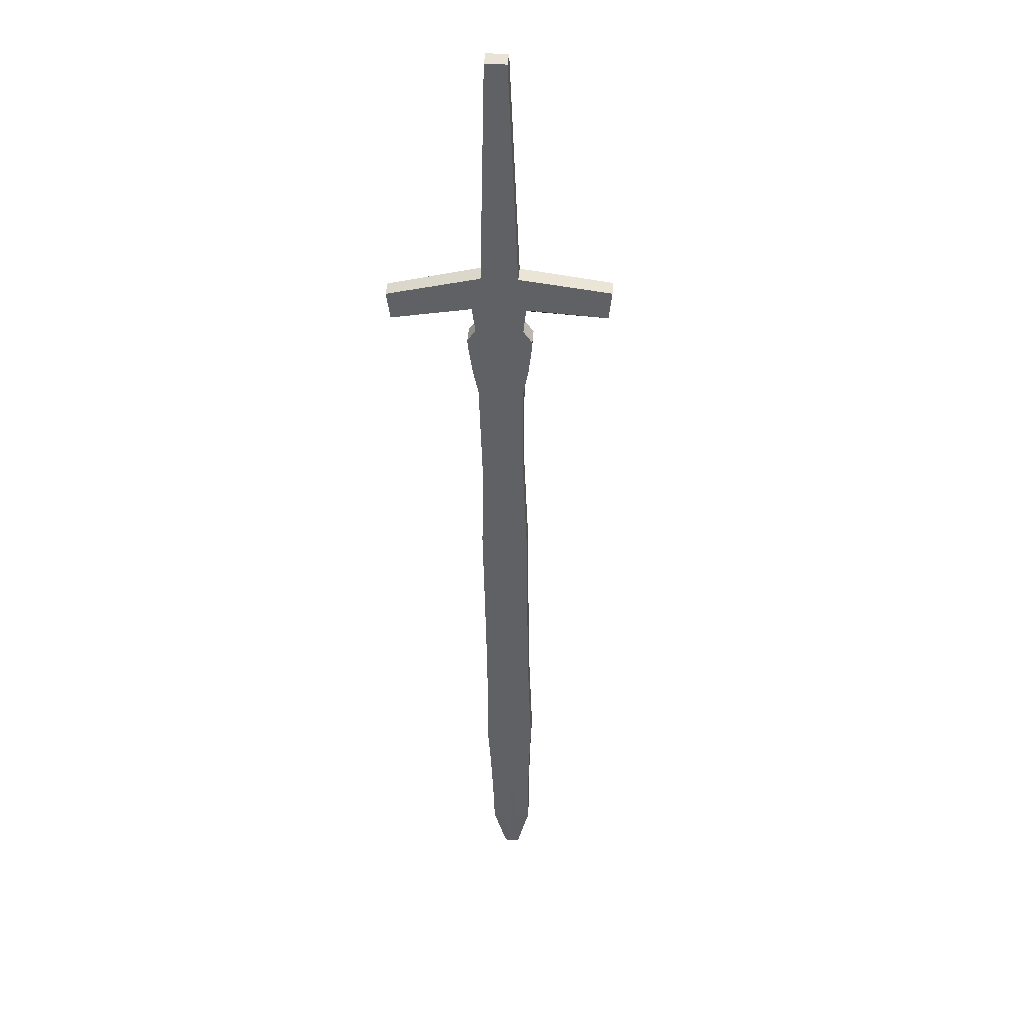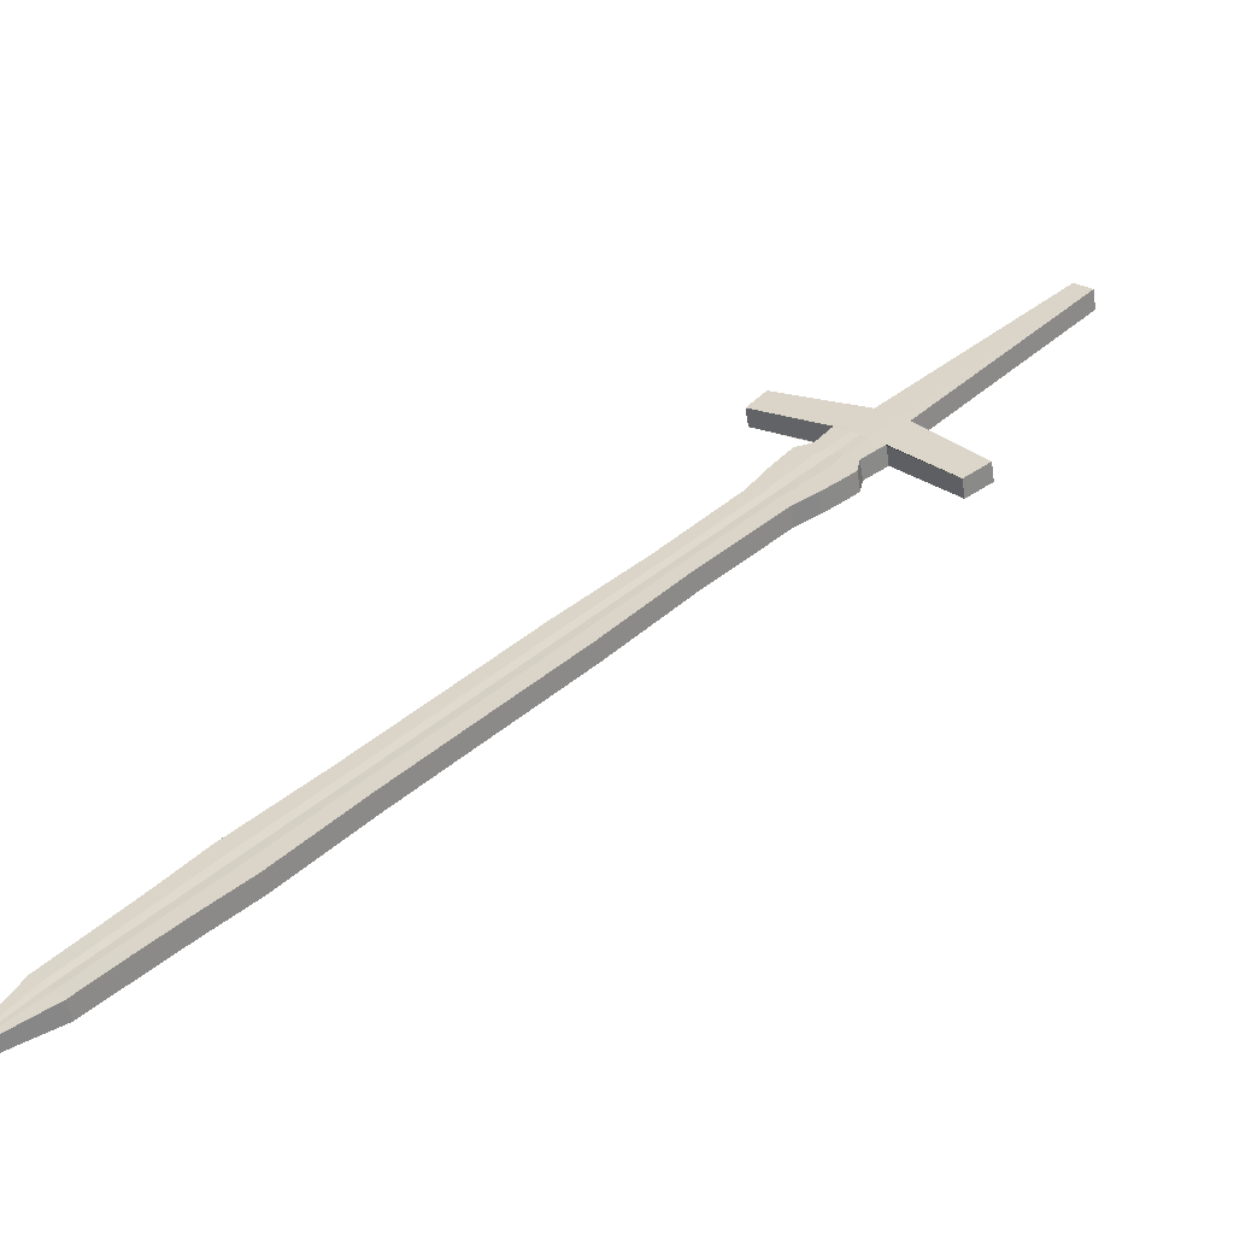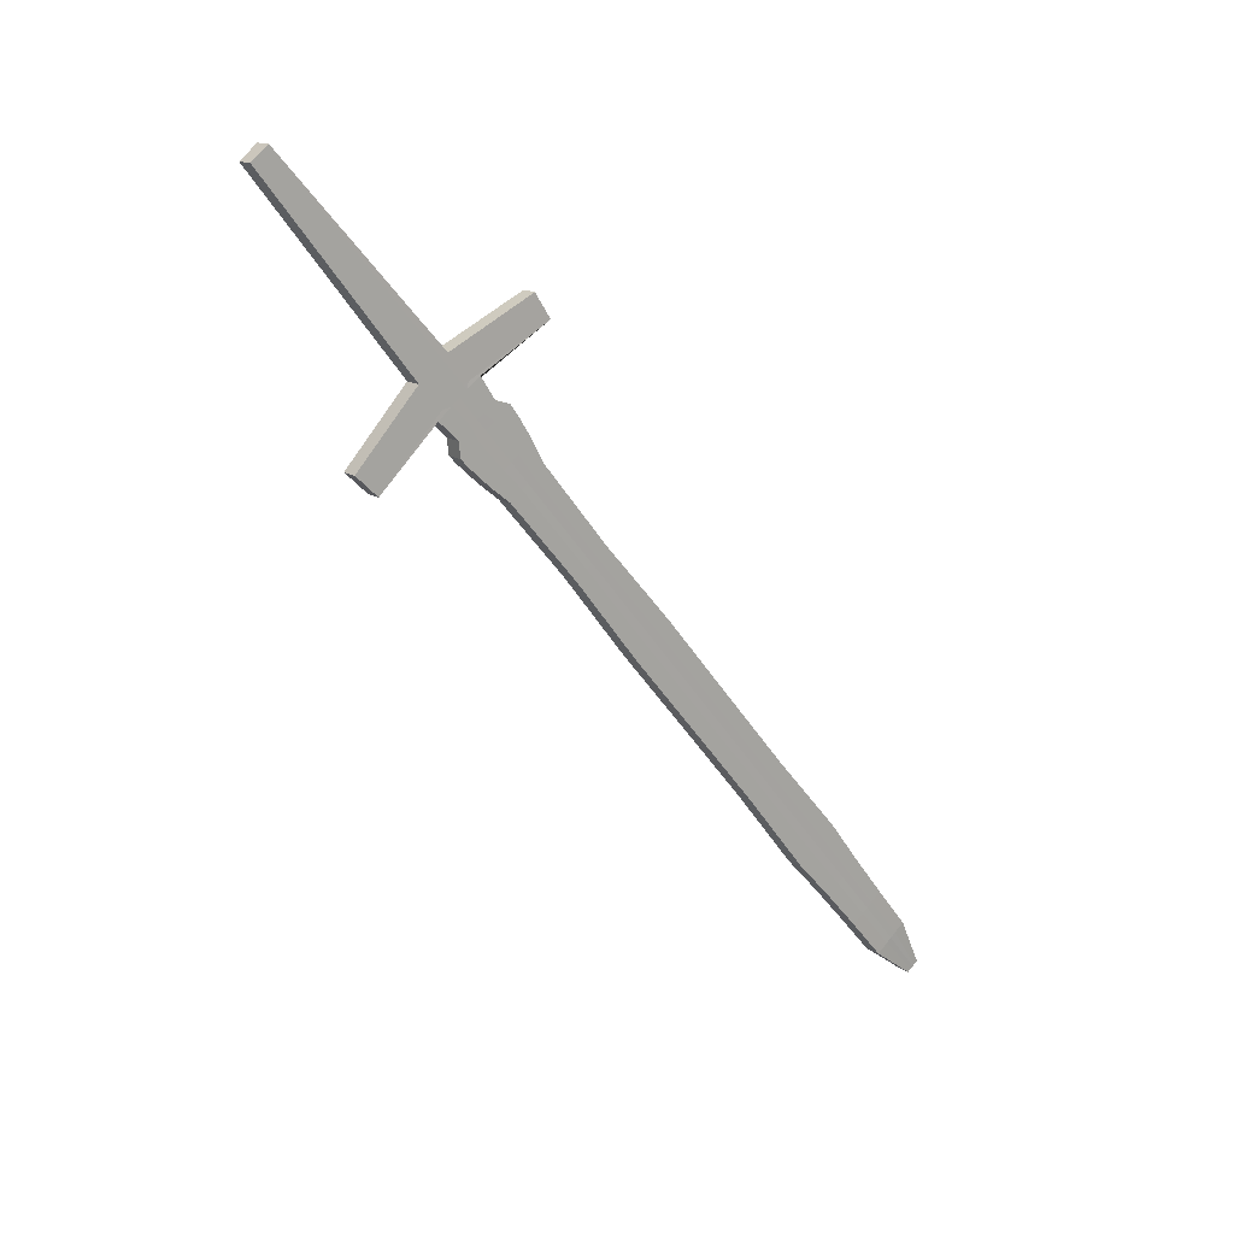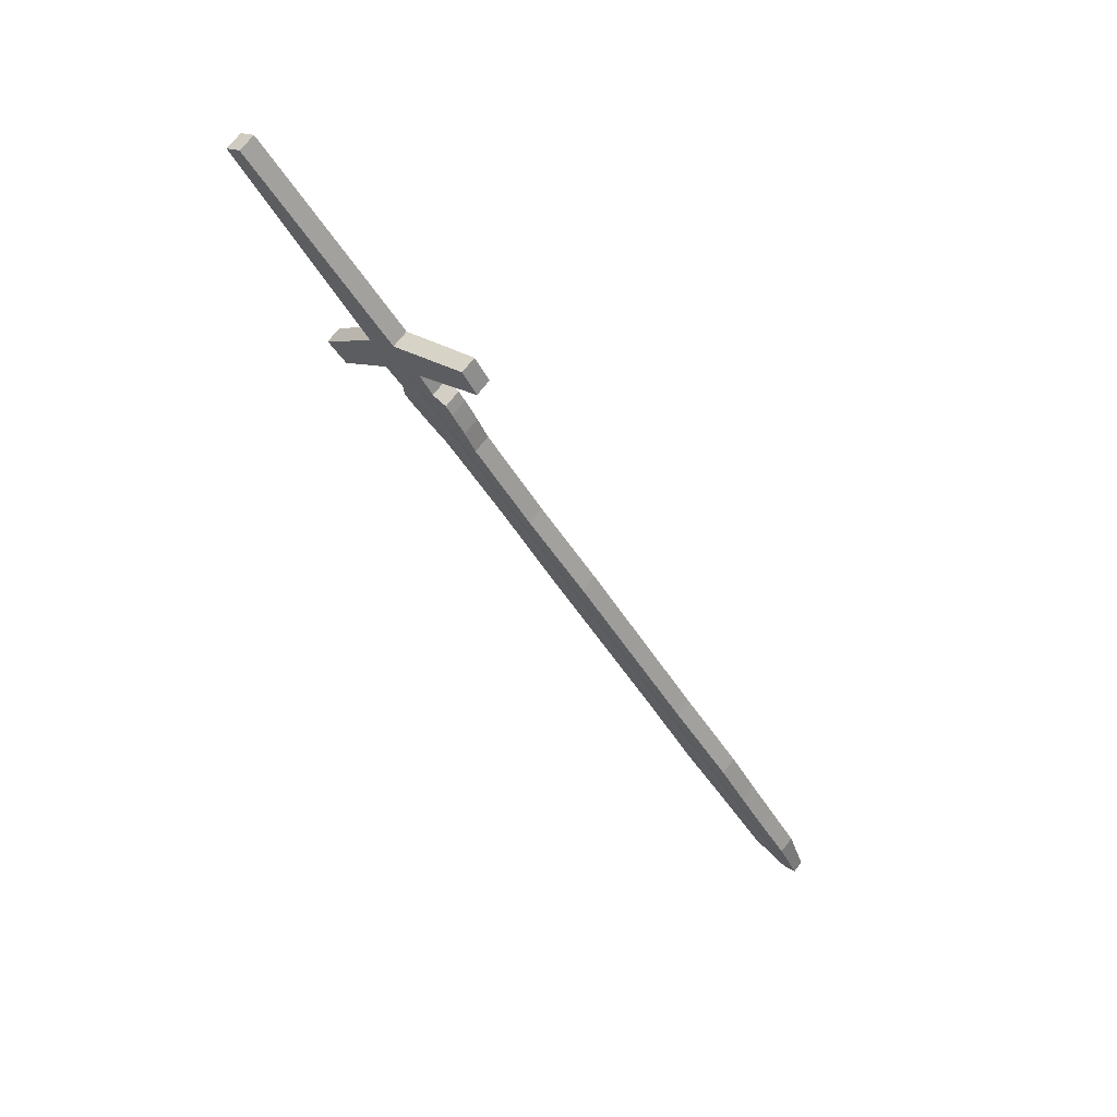
<metadata>
{"format":"obj","ext":"obj","renderer":"f3d","projection":"perspective","resolution":1024,"background":"white","views":[{"elev":1.7,"azim":-150.9,"up":"+Z"},{"elev":-11.4,"azim":-142.4,"up":"+Y"},{"elev":67.3,"azim":-25.9,"up":"+Z"},{"elev":13.8,"azim":-103.4,"up":"+Z"}]}
</metadata>
<code>
v 0.02729 0.3942 -0.6264
v 0.1297 0.05764 -1.035
v 0.03066 0.3865 -0.6192
v 0.1322 0.05191 -1.03
v -0.1024 0.337 -0.6273
v 0.1211 0.05355 -1.035
v -0.09893 0.329 -0.62
v 0.1236 0.04782 -1.03
v 0.05898 0.2142 -0.836
v 0.06265 0.2058 -0.8282
v 0.03545 0.193 -0.8292
v 0.03179 0.2014 -0.837
v 0.02161 0.2806 -0.7282
v -0.002805 0.2691 -0.7292
v -0.006471 0.2775 -0.737
v 0.01794 0.2891 -0.736
v 0.09984 0.1393 -0.9359
v 0.1035 0.1309 -0.9281
v 0.07389 0.1169 -0.9293
v 0.07022 0.1253 -0.9371
v 0.002695 0.3188 -0.6782
v -0.02358 0.3064 -0.6792
v -0.02725 0.3148 -0.687
v -0.000971 0.3272 -0.686
v 0.03936 0.2521 -0.786
v 0.04303 0.2437 -0.7782
v 0.0154 0.2306 -0.7793
v 0.01173 0.239 -0.7871
v 0.08239 0.1681 -0.8782
v 0.05537 0.1553 -0.8792
v 0.05171 0.1637 -0.887
v 0.07872 0.1765 -0.886
v 0.1172 0.1004 -0.986
v 0.1208 0.09202 -0.9782
v 0.09628 0.08041 -0.9792
v 0.09261 0.08881 -0.987
v -0.07781 0.4519 -0.4969
v 0.1295 0.05061 -1.03
v -0.08148 0.4603 -0.5047
v 0.127 0.05634 -1.035
v 0.05036 0.2102 -0.8363
v 0.05402 0.2018 -0.8285
v 0.01387 0.277 -0.7285
v 0.0102 0.2854 -0.7363
v 0.09045 0.1349 -0.9363
v 0.09412 0.1265 -0.9285
v -0.009303 0.3233 -0.6863
v -0.005637 0.3149 -0.6785
v 0.03427 0.2395 -0.7785
v 0.0306 0.2479 -0.7863
v 0.07382 0.164 -0.8785
v 0.07016 0.1724 -0.8863
v 0.1094 0.09674 -0.9863
v 0.1131 0.08834 -0.9785
v 0.1265 0.04922 -1.03
v -0.09375 0.4545 -0.5052
v 0.04474 0.1974 -0.8289
v 0.00553 0.273 -0.7289
v 0.084 0.1217 -0.9289
v -0.01461 0.3106 -0.6789
v 0.02483 0.2351 -0.7789
v 0.0646 0.1596 -0.8789
v 0.1047 0.08437 -0.9788
v -0.09008 0.4461 -0.4974
v 0.124 0.05495 -1.035
v 0.04107 0.2058 -0.8367
v 0.001864 0.2815 -0.7367
v 0.08034 0.1301 -0.9367
v -0.01827 0.319 -0.6867
v 0.02117 0.2435 -0.7867
v 0.06093 0.1681 -0.8867
v 0.101 0.09278 -0.9866
v 0.1266 0.08118 -1.011
v 0.1302 0.07305 -1.003
v 0.1067 0.06193 -1.004
v 0.1031 0.07006 -1.012
v 0.1192 0.07765 -1.011
v 0.1227 0.06952 -1.004
v 0.1111 0.07386 -1.011
v 0.1147 0.06573 -1.004
v 0.1119 0.1113 -0.9532
v 0.08542 0.09882 -0.9542
v 0.08175 0.1072 -0.962
v 0.1082 0.1197 -0.961
v 0.1035 0.1074 -0.9535
v 0.0998 0.1158 -0.9613
v 0.09078 0.1115 -0.9617
v 0.09444 0.1031 -0.9538
v -0.002315 0.34 -0.653
v -0.03852 0.3229 -0.6545
v -0.04219 0.3313 -0.6623
v -0.00598 0.3484 -0.6608
v -0.0138 0.3346 -0.6535
v -0.01746 0.343 -0.6613
v -0.02983 0.3371 -0.6618
v -0.02616 0.3287 -0.654
v -0.00296 0.3381 -0.6734
v 0.000705 0.3296 -0.6656
v -0.03158 0.3144 -0.6669
v -0.03525 0.3228 -0.6747
v -0.009533 0.3248 -0.666
v -0.0132 0.3332 -0.6738
v -0.02422 0.328 -0.6742
v -0.02056 0.3196 -0.6664
v -0.01165 0.3474 -0.6407
v -0.039 0.3344 -0.6418
v -0.04267 0.3428 -0.6496
v -0.02032 0.3433 -0.641
v -0.02399 0.3517 -0.6488
v -0.03333 0.3473 -0.6492
v -0.02966 0.3388 -0.6414
v -0.01531 0.3558 -0.6485
v -0.007878 0.3534 -0.6545
v -0.004212 0.345 -0.6467
v -0.0416 0.3273 -0.6482
v -0.04526 0.3357 -0.656
v -0.01607 0.3394 -0.6472
v -0.01973 0.3478 -0.655
v -0.0325 0.3418 -0.6555
v -0.02883 0.3333 -0.6477
v 0.03421 0.3751 -0.6331
v -0.09116 0.3191 -0.6343
v -0.09462 0.327 -0.6417
v -0.02575 0.3554 -0.6254
v -0.02941 0.3638 -0.6332
v -0.04022 0.3587 -0.6336
v -0.03655 0.3503 -0.6258
v 0.03084 0.3828 -0.6403
v -0.01855 0.3662 -0.6358
v -0.01488 0.3578 -0.628
v -0.04592 0.3433 -0.629
v -0.04958 0.3517 -0.6368
v -0.02488 0.3534 -0.6279
v -0.02854 0.3619 -0.6357
v -0.03911 0.3569 -0.6361
v -0.03545 0.3484 -0.6283
v -0.02757 0.3686 -0.6103
v 0.1271 0.05642 -1.035
v 0.05086 0.2104 -0.8363
v 0.01065 0.2856 -0.7363
v 0.091 0.1352 -0.9363
v -0.008818 0.3235 -0.6863
v 0.03111 0.2482 -0.7863
v 0.07066 0.1726 -0.8863
v 0.1098 0.09696 -0.9863
v 0.1296 0.05069 -1.03
v -0.03122 0.377 -0.6181
v 0.05452 0.202 -0.8285
v 0.01432 0.2772 -0.7285
v 0.09466 0.1268 -0.9284
v -0.005152 0.3151 -0.6785
v 0.03478 0.2398 -0.7785
v 0.07432 0.1642 -0.8785
v 0.1135 0.08855 -0.9785
v 0.1232 0.06973 -1.004
v 0.1196 0.07786 -1.011
v 0.104 0.1076 -0.9535
v 0.1003 0.116 -0.9613
v -0.01313 0.3349 -0.6534
v -0.01679 0.3433 -0.6612
v -0.008936 0.3251 -0.666
v -0.0126 0.3335 -0.6738
v -0.02348 0.3519 -0.6488
v -0.01981 0.3435 -0.641
v -0.01904 0.3481 -0.655
v -0.01538 0.3397 -0.6472
v -0.02225 0.3565 -0.6259
v -0.0259 0.3649 -0.6336
v -0.02429 0.3537 -0.6279
v -0.02796 0.3621 -0.6357
v 0.1263 0.04908 -1.03
v -0.05238 0.367 -0.619
v 0.04385 0.1969 -0.8289
v 0.004736 0.2727 -0.7289
v 0.08304 0.1213 -0.9289
v -0.01546 0.3102 -0.6789
v 0.02393 0.2346 -0.7789
v 0.06372 0.1592 -0.8789
v 0.1039 0.08399 -0.9789
v -0.04873 0.3586 -0.6112
v 0.1238 0.05481 -1.035
v 0.04019 0.2054 -0.8367
v 0.00107 0.2811 -0.7367
v 0.07937 0.1297 -0.9367
v -0.01913 0.3186 -0.6867
v 0.02027 0.243 -0.7867
v 0.06005 0.1676 -0.8867
v 0.1002 0.0924 -0.9867
v 0.1104 0.07349 -1.012
v 0.1139 0.06536 -1.004
v 0.08992 0.1111 -0.9617
v 0.09358 0.1027 -0.9539
v -0.031 0.3366 -0.6618
v -0.02734 0.3282 -0.654
v -0.02527 0.3275 -0.6743
v -0.02161 0.3191 -0.6665
v -0.03055 0.3384 -0.6414
v -0.03422 0.3468 -0.6492
v -0.03005 0.3328 -0.6478
v -0.03372 0.3412 -0.6556
v -0.0454 0.3557 -0.6344
v -0.04176 0.3473 -0.6266
v -0.04011 0.3564 -0.6362
v -0.03645 0.348 -0.6284
v 0.03258 0.3803 -0.6267
v -0.09473 0.3237 -0.6277
v -0.09819 0.3316 -0.6351
v -0.04967 0.3997 -0.5664
v -0.05334 0.4081 -0.5742
v -0.06481 0.4027 -0.5746
v -0.06115 0.3943 -0.5668
v 0.0292 0.388 -0.6339
v -0.02834 0.3705 -0.6265
v -0.0247 0.3621 -0.6187
v -0.04496 0.3525 -0.6195
v -0.04861 0.3609 -0.6273
v 0.03162 0.3834 -0.6229
v -0.09683 0.3263 -0.6238
v -0.1003 0.3343 -0.6312
v -0.06374 0.4258 -0.5316
v -0.06741 0.4342 -0.5394
v -0.07928 0.4286 -0.5399
v -0.07562 0.4202 -0.5321
v -0.02978 0.3737 -0.6223
v -0.02613 0.3654 -0.6145
v -0.04685 0.3555 -0.6154
v -0.05049 0.3639 -0.6231
v 0.02824 0.3911 -0.6301
v 0.03097 0.3855 -0.6204
v -0.09827 0.3282 -0.6212
v -0.1017 0.3361 -0.6285
v -0.07335 0.4436 -0.5079
v -0.07702 0.452 -0.5157
v -0.08916 0.4463 -0.5162
v -0.0855 0.4379 -0.5084
v -0.03076 0.376 -0.6194
v -0.02712 0.3676 -0.6117
v -0.04813 0.3576 -0.6125
v -0.05178 0.366 -0.6203
v 0.02759 0.3932 -0.6276
v -0.08395 0.449 -0.4972
v 0.1255 0.05561 -1.035
v 0.0458 0.2078 -0.8363
v 0.006121 0.2832 -0.7363
v 0.08548 0.1323 -0.9363
v -0.0137 0.321 -0.6863
v 0.02597 0.2455 -0.7863
v 0.06563 0.17 -0.8863
v 0.1053 0.09456 -0.9863
v 0.1281 0.0498 -1.03
v -0.08761 0.4574 -0.505
v 0.04936 0.1996 -0.8287
v 0.009683 0.275 -0.7287
v 0.08904 0.1241 -0.9287
v -0.01014 0.3128 -0.6787
v 0.02953 0.2373 -0.7787
v 0.0692 0.1619 -0.8787
v 0.1088 0.08639 -0.9787
v 0.1187 0.06766 -1.004
v 0.1153 0.07555 -1.011
v 0.09894 0.1053 -0.9537
v 0.09538 0.1134 -0.9613
v -0.01999 0.3317 -0.6537
v -0.02355 0.3398 -0.6613
v -0.01506 0.3222 -0.6662
v -0.01862 0.3304 -0.6738
v -0.02857 0.3493 -0.6488
v -0.025 0.3411 -0.6412
v -0.02603 0.3446 -0.6551
v -0.02246 0.3364 -0.6475
v -0.03115 0.3528 -0.6256
v -0.03482 0.3612 -0.6334
v -0.03016 0.3509 -0.6281
v -0.03383 0.3594 -0.6359
v -0.05908 0.4054 -0.5744
v -0.05541 0.397 -0.5666
v -0.06968 0.423 -0.5319
v -0.07334 0.4314 -0.5397
v -0.08309 0.4492 -0.516
v -0.07942 0.4408 -0.5082
f 73 74 4 2
f 190 75 8 171
f 75 76 6 8
f 156 73 2 138
f 180 172 5 7
f 146 138 2 4
f 143 25 9 139
f 27 28 12 11
f 177 27 11 173
f 25 26 10 9
f 24 21 13 16
f 176 22 14 174
f 22 23 15 14
f 142 24 16 140
f 144 32 17 141
f 30 31 20 19
f 178 30 19 175
f 32 29 18 17
f 162 97 24 142
f 99 100 23 22
f 196 99 22 176
f 97 98 21 24
f 16 13 26 25
f 174 14 27 177
f 14 15 28 27
f 140 16 25 143
f 9 10 29 32
f 173 11 30 178
f 11 12 31 30
f 139 9 32 144
f 158 84 33 145
f 82 83 36 35
f 192 82 35 179
f 84 81 34 33
f 157 85 54 154
f 262 86 53 249
f 243 41 52 248
f 148 42 51 153
f 244 44 50 247
f 149 43 49 152
f 161 101 48 151
f 266 102 47 246
f 153 51 46 150
f 248 52 45 245
f 246 47 44 244
f 151 48 43 149
f 152 49 42 148
f 247 50 41 243
f 250 242 40 38
f 137 147 39 37
f 260 77 40 242
f 155 78 38 146
f 189 79 65 181
f 171 181 65 55
f 186 70 66 182
f 185 69 67 183
f 187 71 68 184
f 195 103 69 185
f 183 67 70 186
f 182 66 71 187
f 191 87 72 188
f 261 88 63 258
f 252 57 62 257
f 253 58 61 256
f 265 104 60 255
f 257 62 59 254
f 255 60 58 253
f 256 61 57 252
f 241 251 56 64
f 259 80 55 250
f 258 63 80 259
f 188 72 79 189
f 154 54 78 155
f 249 53 77 260
f 145 33 73 156
f 35 36 76 75
f 179 35 75 190
f 33 34 74 73
f 254 59 88 261
f 184 68 87 191
f 245 45 86 262
f 150 46 85 157
f 17 18 81 84
f 175 19 82 192
f 19 20 83 82
f 141 17 84 158
f 270 120 96 263
f 200 119 95 193
f 269 118 94 264
f 166 117 93 159
f 113 114 89 92
f 199 115 90 194
f 115 116 91 90
f 165 113 92 160
f 263 96 104 265
f 193 95 103 195
f 264 94 102 266
f 159 93 101 161
f 92 89 98 97
f 194 90 99 196
f 90 91 100 99
f 160 92 97 162
f 170 129 112 163
f 131 132 107 106
f 204 131 106 197
f 129 130 105 112
f 169 133 108 164
f 274 134 109 267
f 203 135 110 198
f 273 136 111 268
f 163 112 113 165
f 106 107 116 115
f 197 106 115 199
f 112 105 114 113
f 164 108 117 166
f 267 109 118 269
f 198 110 119 200
f 268 111 120 270
f 276 211 127 271
f 216 210 126 201
f 275 209 125 272
f 214 208 124 167
f 212 205 121 128
f 215 206 122 202
f 206 207 123 122
f 213 212 128 168
f 271 127 136 273
f 201 126 135 203
f 272 125 134 274
f 167 124 133 169
f 128 121 130 129
f 202 122 131 204
f 122 123 132 131
f 168 128 129 170
f 125 168 170 134
f 121 167 169 130
f 209 213 168 125
f 205 214 167 121
f 105 164 166 114
f 109 163 165 118
f 130 169 164 105
f 134 170 163 109
f 94 160 162 102
f 89 159 161 98
f 118 165 160 94
f 114 166 159 89
f 45 141 158 86
f 18 150 157 81
f 53 145 156 77
f 34 154 155 74
f 74 155 146 4
f 3 1 147 137
f 26 152 148 10
f 21 151 149 13
f 29 153 150 18
f 98 161 151 21
f 13 149 152 26
f 10 148 153 29
f 81 157 154 34
f 86 158 145 53
f 41 139 144 52
f 44 140 143 50
f 102 162 142 47
f 52 144 141 45
f 47 142 140 44
f 50 143 139 41
f 38 40 138 146
f 77 156 138 40
f 127 202 204 136
f 123 201 203 132
f 211 215 202 127
f 207 216 201 123
f 107 198 200 116
f 111 197 199 120
f 132 203 198 107
f 136 204 197 111
f 96 194 196 104
f 91 193 195 100
f 120 199 194 96
f 116 200 193 91
f 59 175 192 88
f 20 184 191 83
f 63 179 190 80
f 36 188 189 76
f 83 191 188 36
f 12 182 187 31
f 15 183 186 28
f 100 195 185 23
f 31 187 184 20
f 23 185 183 15
f 28 186 182 12
f 8 6 181 171
f 76 189 181 6
f 88 192 179 63
f 57 173 178 62
f 58 174 177 61
f 104 196 176 60
f 62 178 175 59
f 60 176 174 58
f 61 177 173 57
f 64 56 172 180
f 80 190 171 55
f 219 227 216 207
f 223 226 215 211
f 217 225 214 205
f 221 224 213 209
f 224 228 212 213
f 218 219 207 206
f 226 218 206 215
f 228 217 205 212
f 225 220 208 214
f 278 221 209 275
f 227 222 210 216
f 277 223 211 276
f 280 235 223 277
f 239 234 222 227
f 279 233 221 278
f 237 232 220 225
f 240 229 217 228
f 238 230 218 226
f 230 231 219 218
f 236 240 228 224
f 233 236 224 221
f 229 237 225 217
f 235 238 226 223
f 231 239 227 219
f 5 172 239 231
f 64 180 238 235
f 3 137 237 229
f 39 147 236 233
f 147 1 240 236
f 7 5 231 230
f 180 7 230 238
f 1 3 229 240
f 137 37 232 237
f 251 39 233 279
f 172 56 234 239
f 241 64 235 280
f 37 241 280 232
f 56 251 279 234
f 234 279 278 222
f 232 280 277 220
f 220 277 276 208
f 222 278 275 210
f 126 272 274 135
f 124 271 273 133
f 210 275 272 126
f 208 276 271 124
f 108 268 270 117
f 110 267 269 119
f 133 273 268 108
f 135 274 267 110
f 95 264 266 103
f 93 263 265 101
f 119 269 264 95
f 117 270 263 93
f 68 245 262 87
f 46 254 261 85
f 72 249 260 79
f 54 258 259 78
f 78 259 250 38
f 37 39 251 241
f 49 256 252 42
f 48 255 253 43
f 51 257 254 46
f 101 265 255 48
f 43 253 256 49
f 42 252 257 51
f 85 261 258 54
f 79 260 242 65
f 55 65 242 250
f 70 247 243 66
f 69 246 244 67
f 71 248 245 68
f 103 266 246 69
f 67 244 247 70
f 66 243 248 71
f 87 262 249 72

</code>
